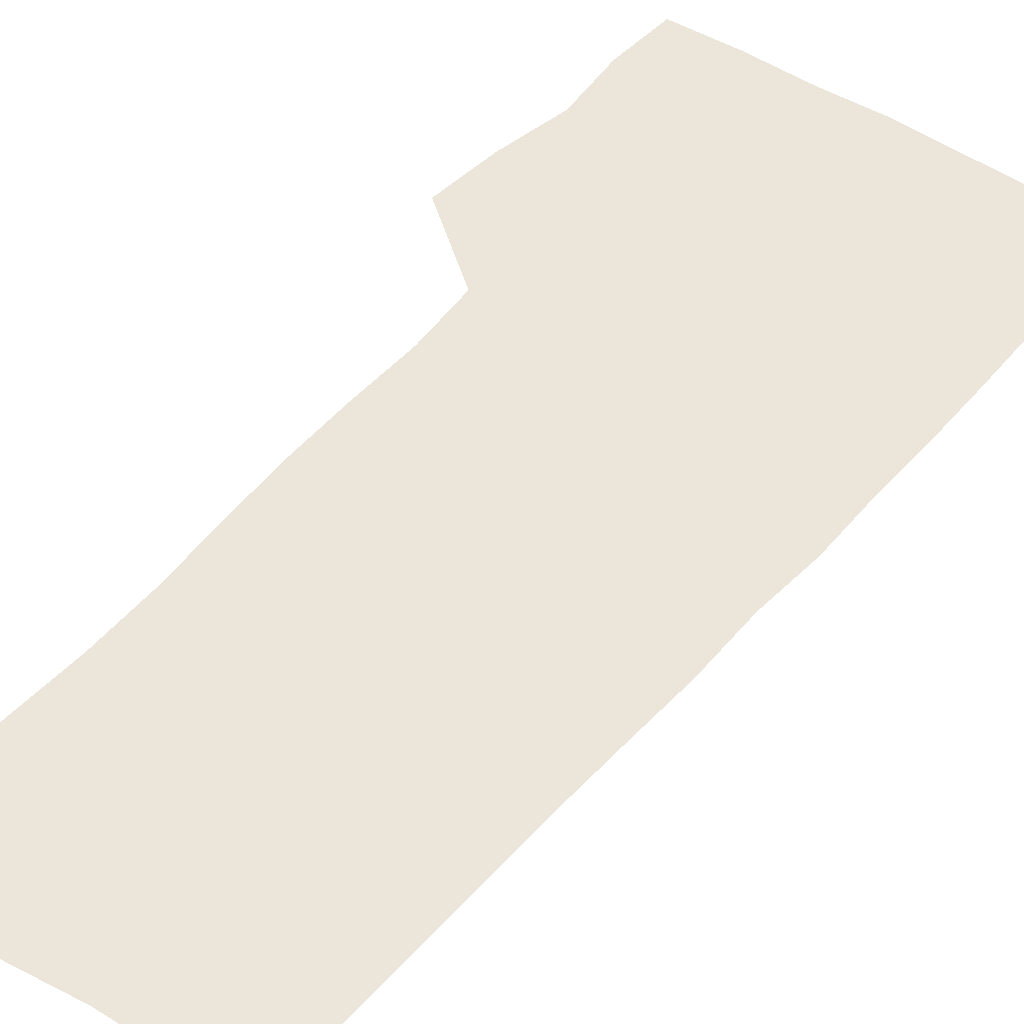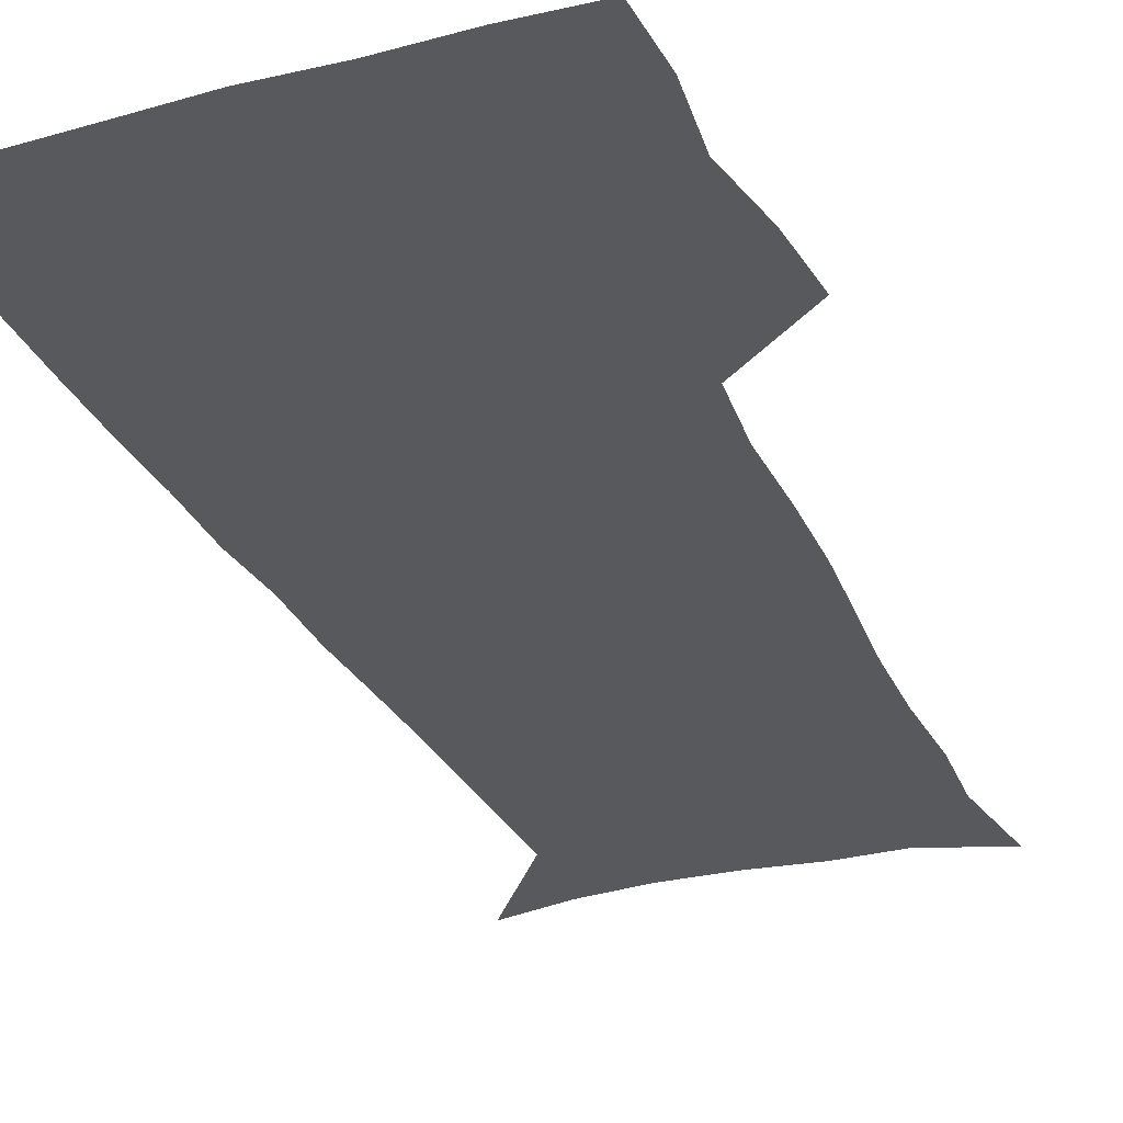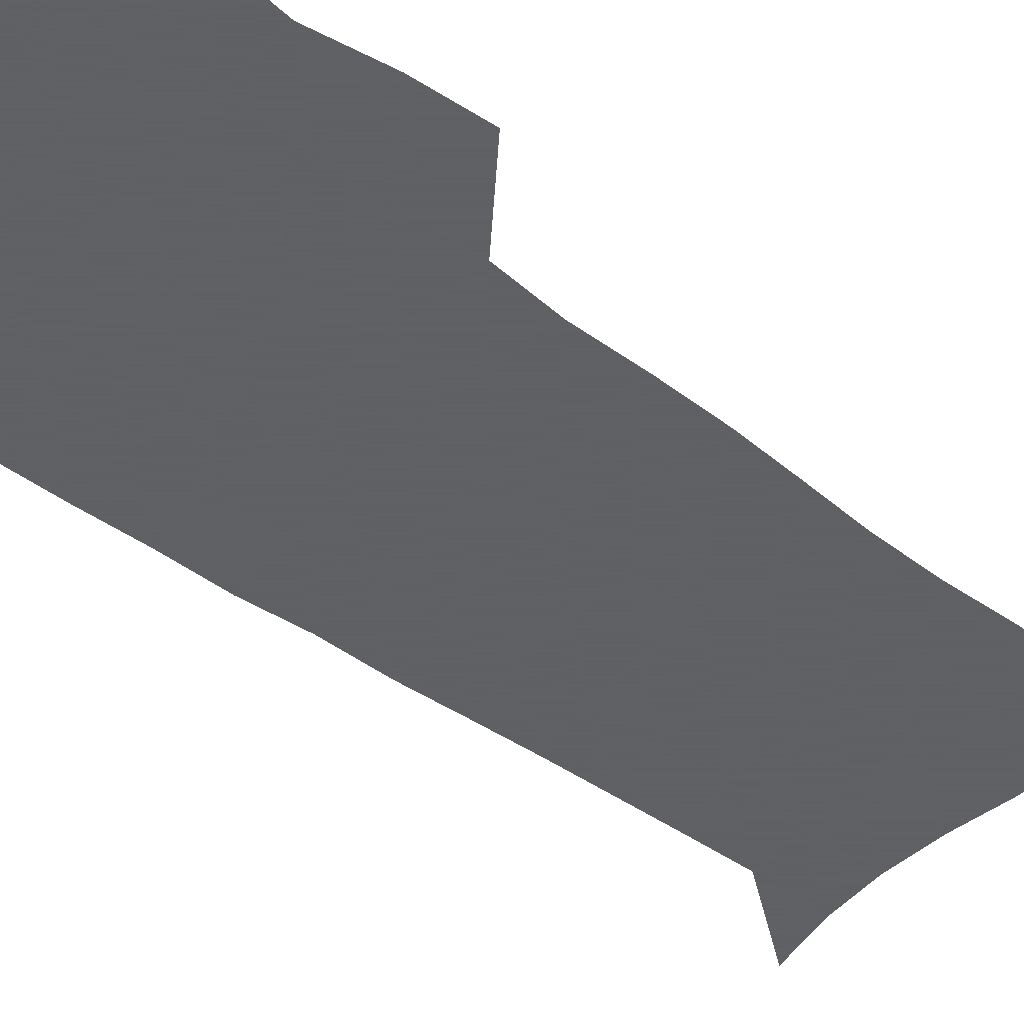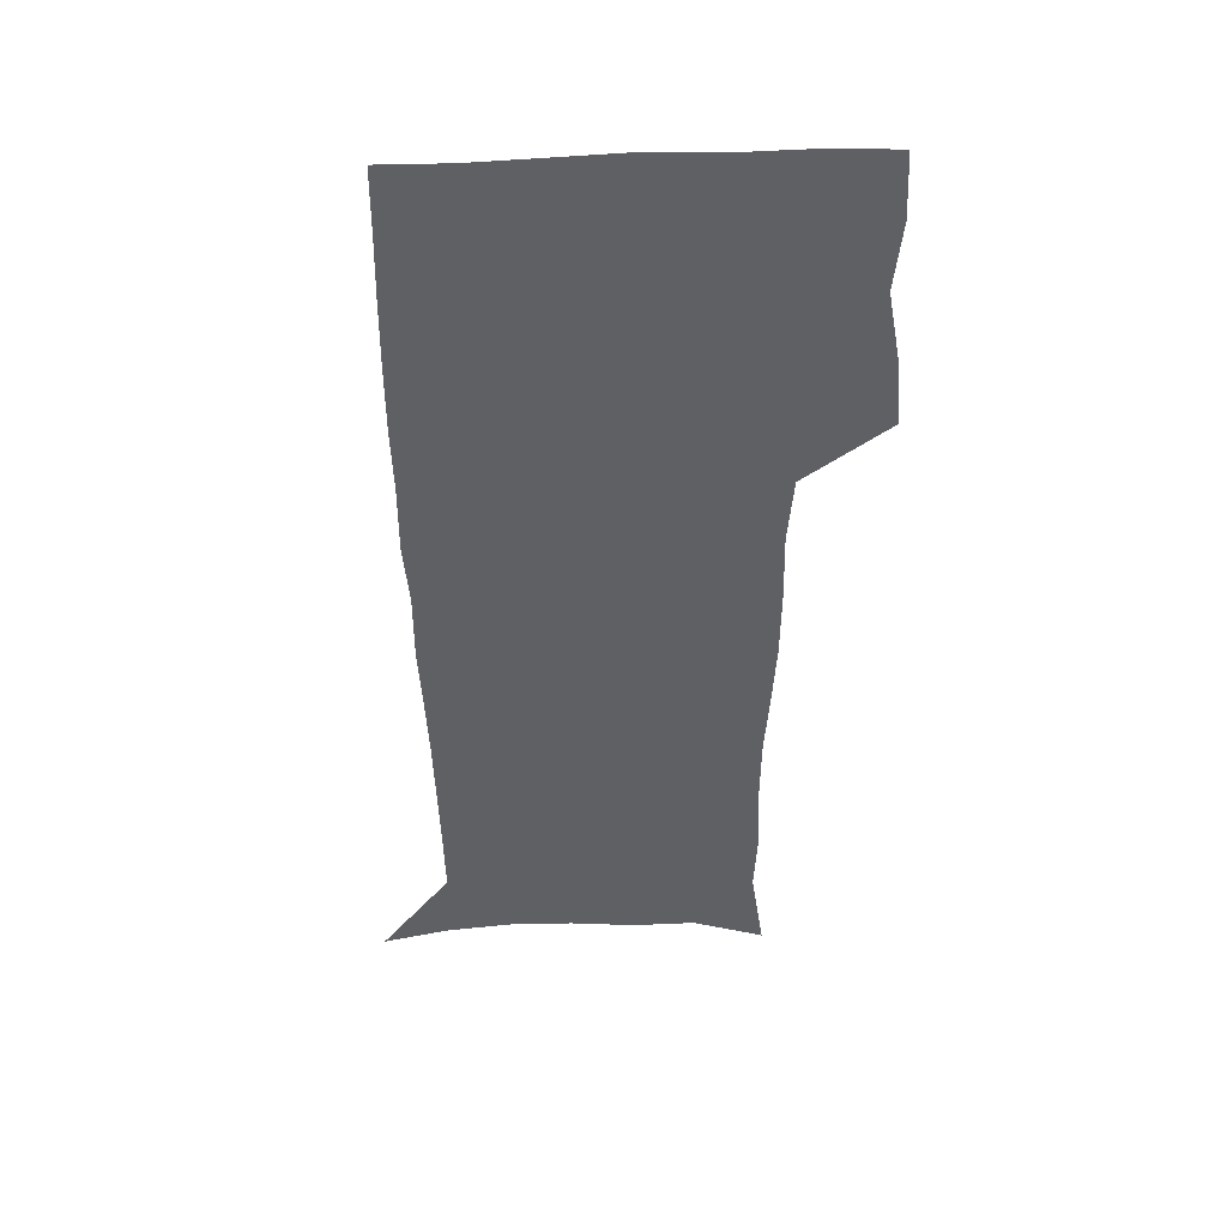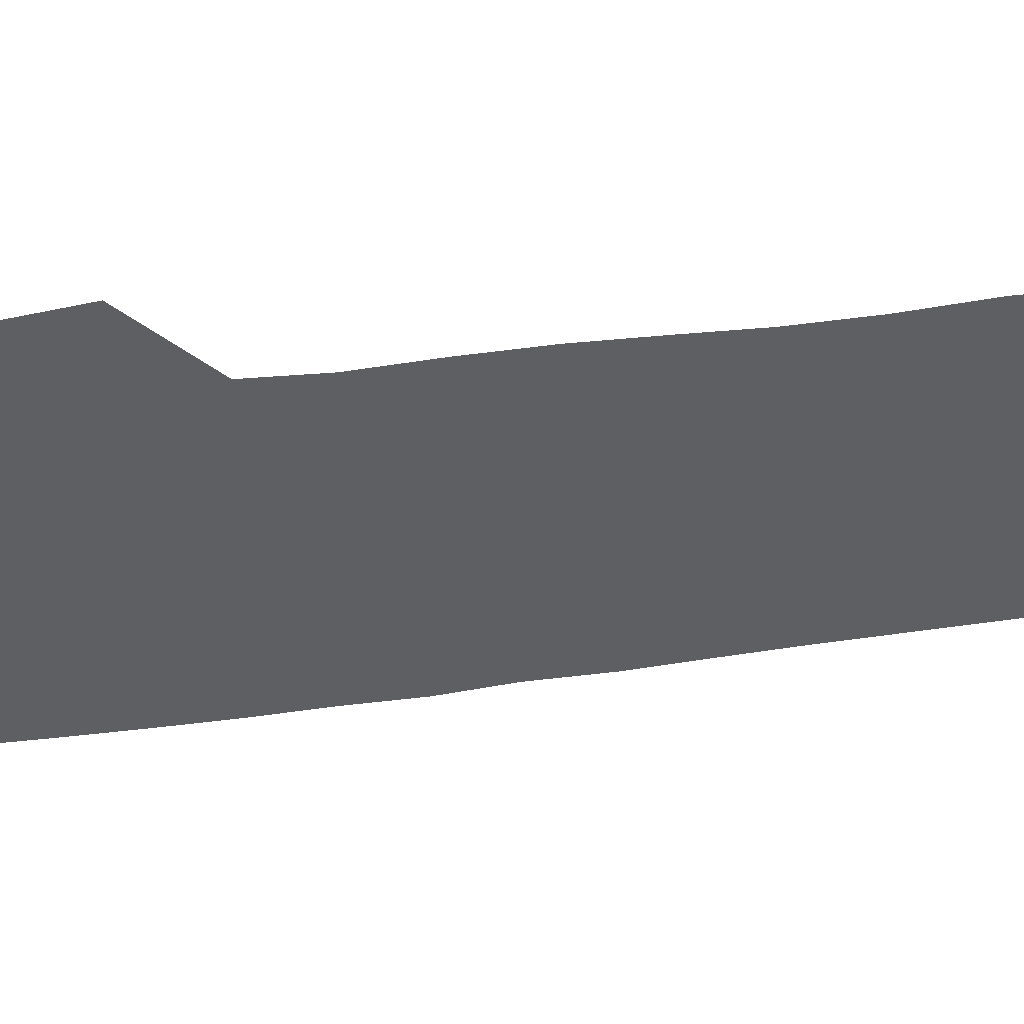
<metadata>
{"format":"obj","ext":"obj","renderer":"f3d","projection":"perspective","resolution":1024,"background":"white","views":[{"elev":46.8,"azim":37.3,"up":"+Z"},{"elev":-29.8,"azim":-158.7,"up":"+Z"},{"elev":-45.3,"azim":-130.9,"up":"+Z"},{"elev":46.2,"azim":177.1,"up":"+Y"},{"elev":-41.6,"azim":-80.1,"up":"+Z"}]}
</metadata>
<code>
v 472.9 446.4 0
v 475.5 477.3 0
v 481.2 509 0
v 478.1 539.8 0
v 479.6 569.1 0
v 509.5 129.7 0
v 515.4 170.9 0
v 514 200.5 0
v 515.4 233.5 0
v 515.1 264.7 0
v 513.1 294.5 0
v 511.4 324.8 0
v 511.1 356.3 0
v 511.8 388.7 0
v 509.4 418.8 0
v 513 450.3 0
v 510.9 479.4 0
v 513.6 509.2 0
v 513.5 538.3 0
v 509.8 570.5 0
v 541.4 141.6 0
v 544.8 179.4 0
v 546.9 213.7 0
v 546.7 243.8 0
v 545.6 272.9 0
v 545 302.9 0
v 544.2 332.7 0
v 543.4 362.5 0
v 543.1 392.7 0
v 544.1 423 0
v 544.9 452.3 0
v 544.5 480.7 0
v 544.5 509.1 0
v 545 536.9 0
v 540.9 569.9 0
v 569.2 141.7 0
v 572.3 183.5 0
v 574.6 220.6 0
v 574 248.1 0
v 573.8 277.5 0
v 573.4 306.9 0
v 573.1 336.5 0
v 573.2 366.2 0
v 573.4 395.6 0
v 573.5 424.5 0
v 574.1 453.4 0
v 573.5 481.4 0
v 573.6 509.5 0
v 573.2 537.7 0
v 570.6 571.3 0
v 598 145.2 0
v 599.4 188 0
v 600.1 218.8 0
v 600.3 247.6 0
v 600.4 278.9 0
v 600.6 307.4 0
v 600.9 339 0
v 601.1 367.4 0
v 601.4 395.7 0
v 601.8 424.4 0
v 601.8 453.5 0
v 601.9 481.6 0
v 601.9 509.8 0
v 601.7 537.5 0
v 600.6 570 0
v 626.5 146.2 0
v 626.3 183.7 0
v 626.2 217.2 0
v 626.7 247.1 0
v 627.1 277 0
v 628 306 0
v 628.1 336.8 0
v 628.6 366.2 0
v 629.6 394.7 0
v 630.4 423.6 0
v 630.3 452.9 0
v 630.5 481.6 0
v 630.7 510.2 0
v 630.3 538.9 0
v 630.6 569 0
v 654.9 143.7 0
v 653.6 179.7 0
v 654.2 210.6 0
v 655 240.8 0
v 655.8 271 0
v 657.1 300.6 0
v 658.7 330.5 0
v 658.5 361.8 0
v 660.9 390.8 0
v 660.7 421.4 0
v 661.5 451.2 0
v 661.6 481 0
v 661.3 510.6 0
v 660.7 540 0
v 660.3 569.3 0
v 684.6 137 0
v 691 571 0
v 691 601 0
f 15 16 1
f 1 16 2
f 16 17 2
f 2 17 3
f 17 18 3
f 3 18 4
f 18 19 4
f 4 19 5
f 19 20 5
f 6 21 7
f 21 22 7
f 7 22 8
f 22 23 8
f 8 23 9
f 23 24 9
f 9 24 10
f 24 25 10
f 10 25 11
f 25 26 11
f 11 26 12
f 26 27 12
f 12 27 13
f 27 28 13
f 13 28 14
f 28 29 14
f 14 29 15
f 29 30 15
f 15 30 16
f 30 31 16
f 16 31 17
f 31 32 17
f 17 32 18
f 32 33 18
f 18 33 19
f 33 34 19
f 19 34 20
f 34 35 20
f 21 36 22
f 36 37 22
f 22 37 23
f 37 38 23
f 23 38 24
f 38 39 24
f 24 39 25
f 39 40 25
f 25 40 26
f 40 41 26
f 26 41 27
f 41 42 27
f 27 42 28
f 42 43 28
f 28 43 29
f 43 44 29
f 29 44 30
f 44 45 30
f 30 45 31
f 45 46 31
f 31 46 32
f 46 47 32
f 32 47 33
f 47 48 33
f 33 48 34
f 48 49 34
f 34 49 35
f 49 50 35
f 36 51 37
f 51 52 37
f 37 52 38
f 52 53 38
f 38 53 39
f 53 54 39
f 39 54 40
f 54 55 40
f 40 55 41
f 55 56 41
f 41 56 42
f 56 57 42
f 42 57 43
f 57 58 43
f 43 58 44
f 58 59 44
f 44 59 45
f 59 60 45
f 45 60 46
f 60 61 46
f 46 61 47
f 61 62 47
f 47 62 48
f 62 63 48
f 48 63 49
f 63 64 49
f 49 64 50
f 64 65 50
f 51 66 52
f 66 67 52
f 52 67 53
f 67 68 53
f 53 68 54
f 68 69 54
f 54 69 55
f 69 70 55
f 55 70 56
f 70 71 56
f 56 71 57
f 71 72 57
f 57 72 58
f 72 73 58
f 58 73 59
f 73 74 59
f 59 74 60
f 74 75 60
f 60 75 61
f 75 76 61
f 61 76 62
f 76 77 62
f 62 77 63
f 77 78 63
f 63 78 64
f 78 79 64
f 64 79 65
f 79 80 65
f 66 81 67
f 81 82 67
f 67 82 68
f 82 83 68
f 68 83 69
f 83 84 69
f 69 84 70
f 84 85 70
f 70 85 71
f 85 86 71
f 71 86 72
f 86 87 72
f 72 87 73
f 87 88 73
f 73 88 74
f 88 89 74
f 74 89 75
f 89 90 75
f 75 90 76
f 90 91 76
f 76 91 77
f 91 92 77
f 77 92 78
f 92 93 78
f 78 93 79
f 93 94 79
f 79 94 80
f 94 95 80
f 81 96 82

</code>
